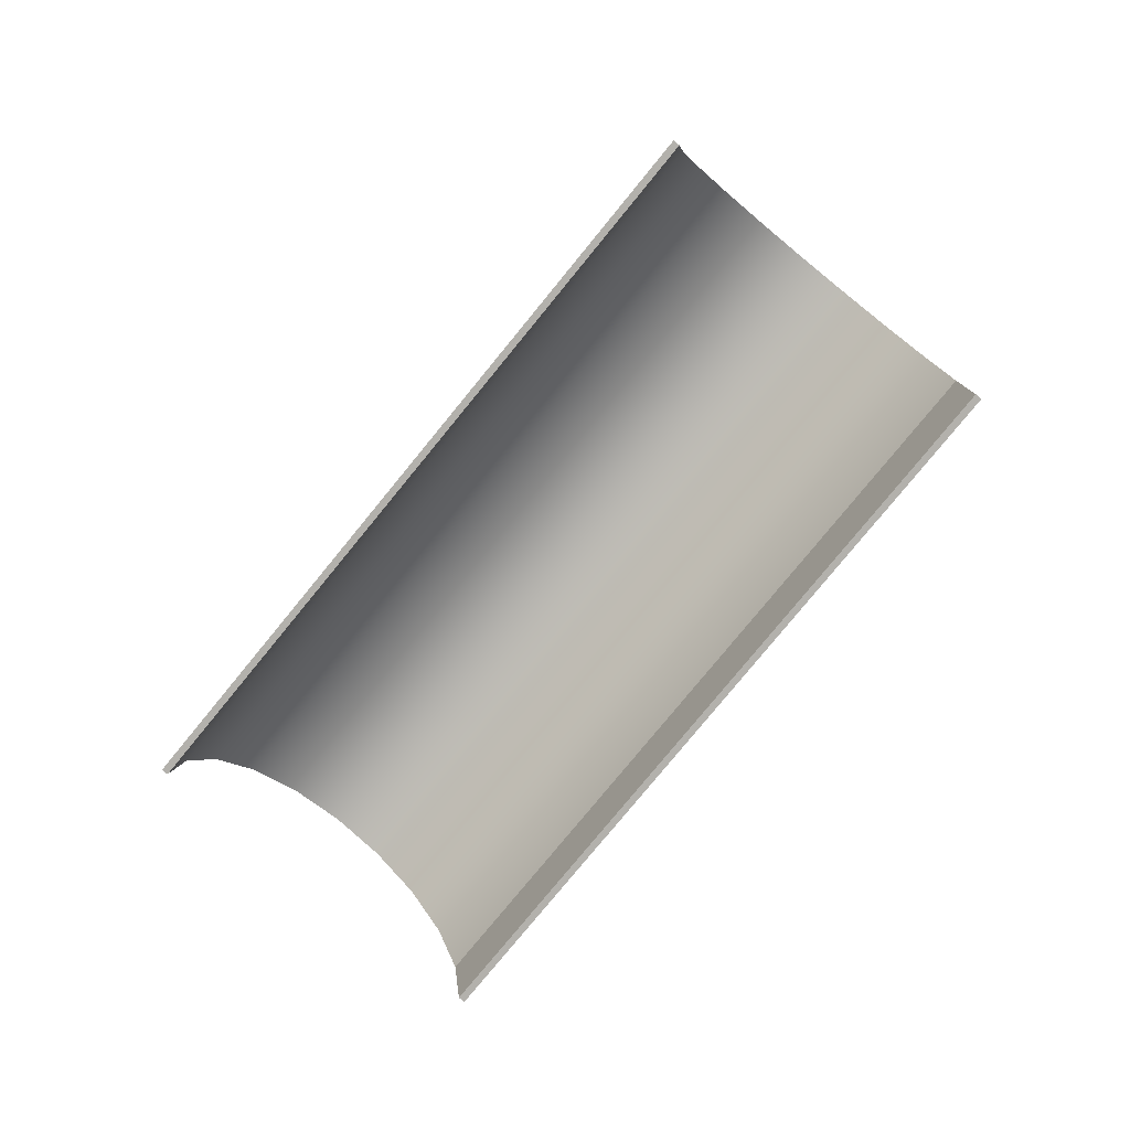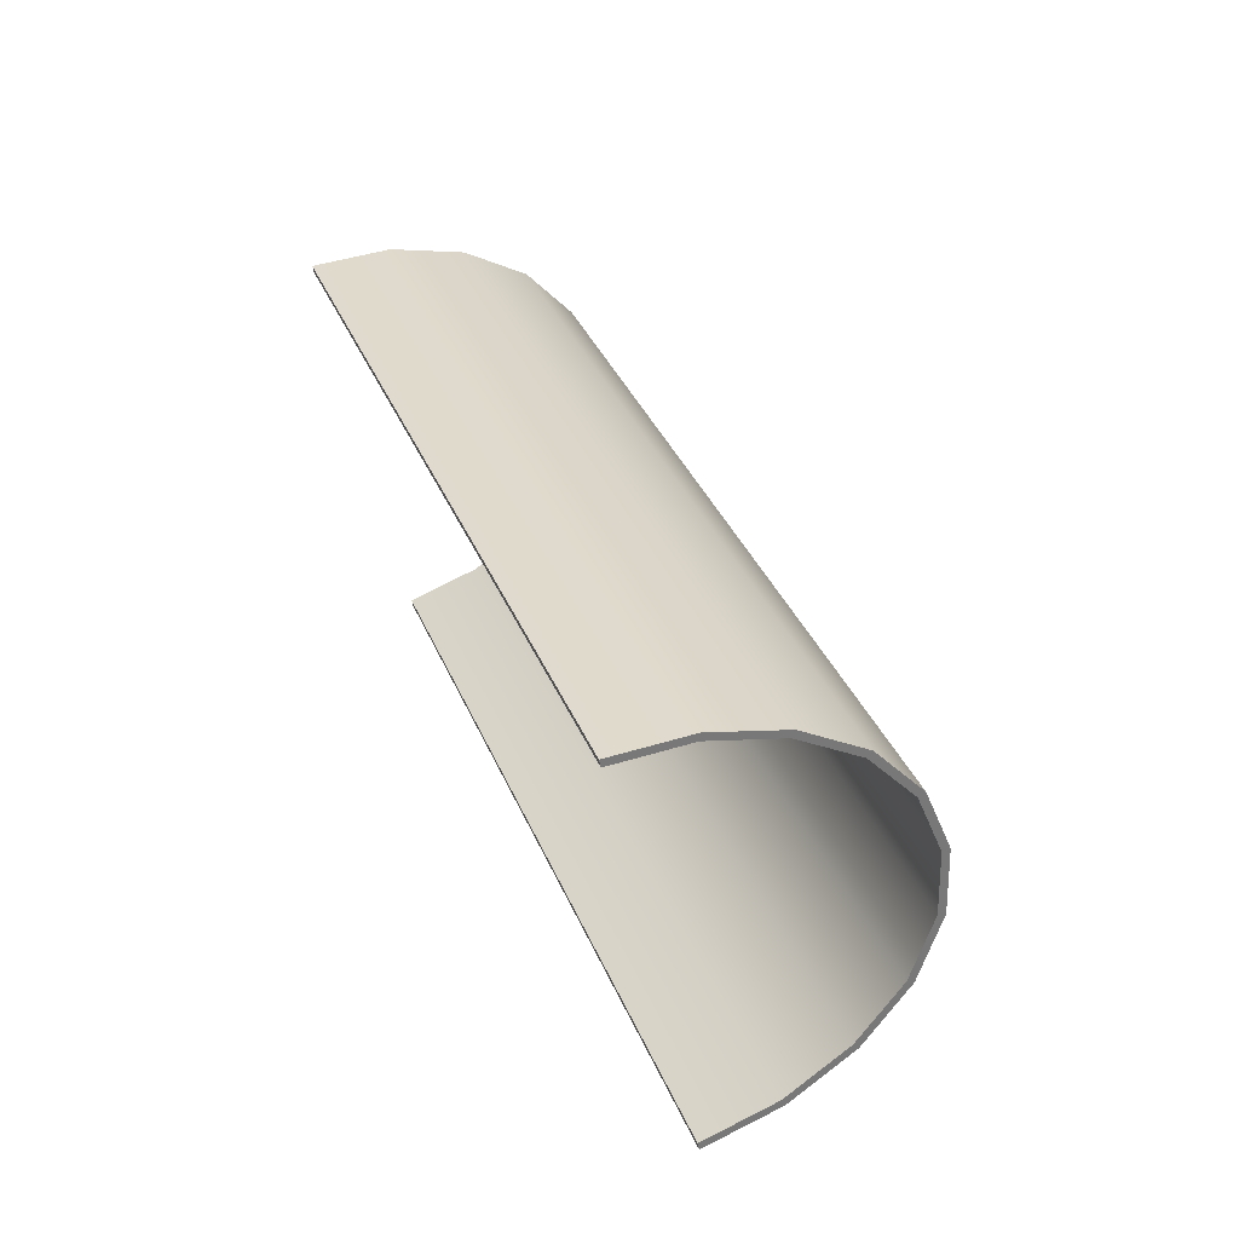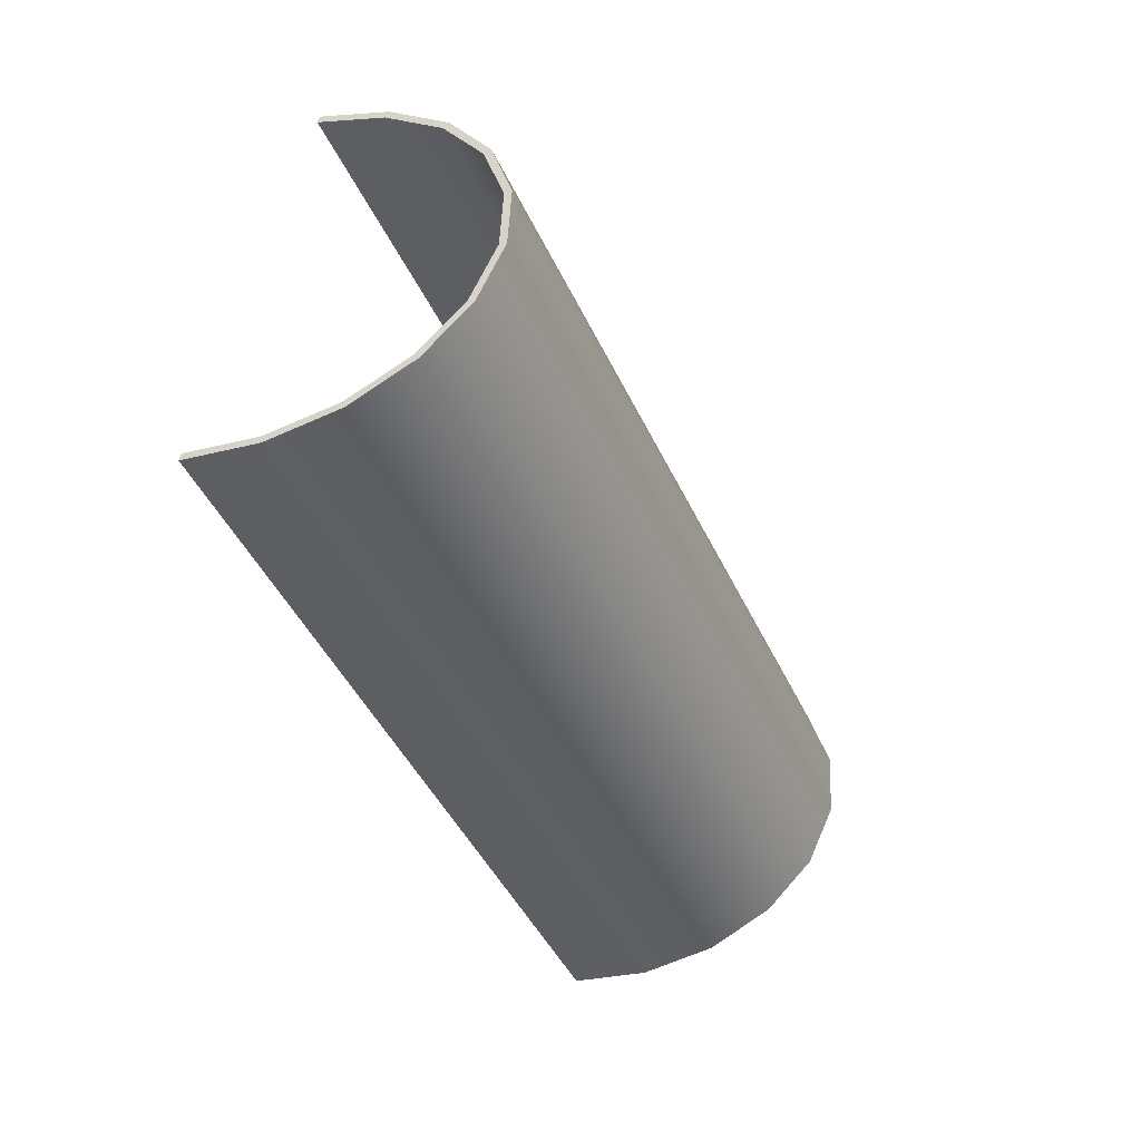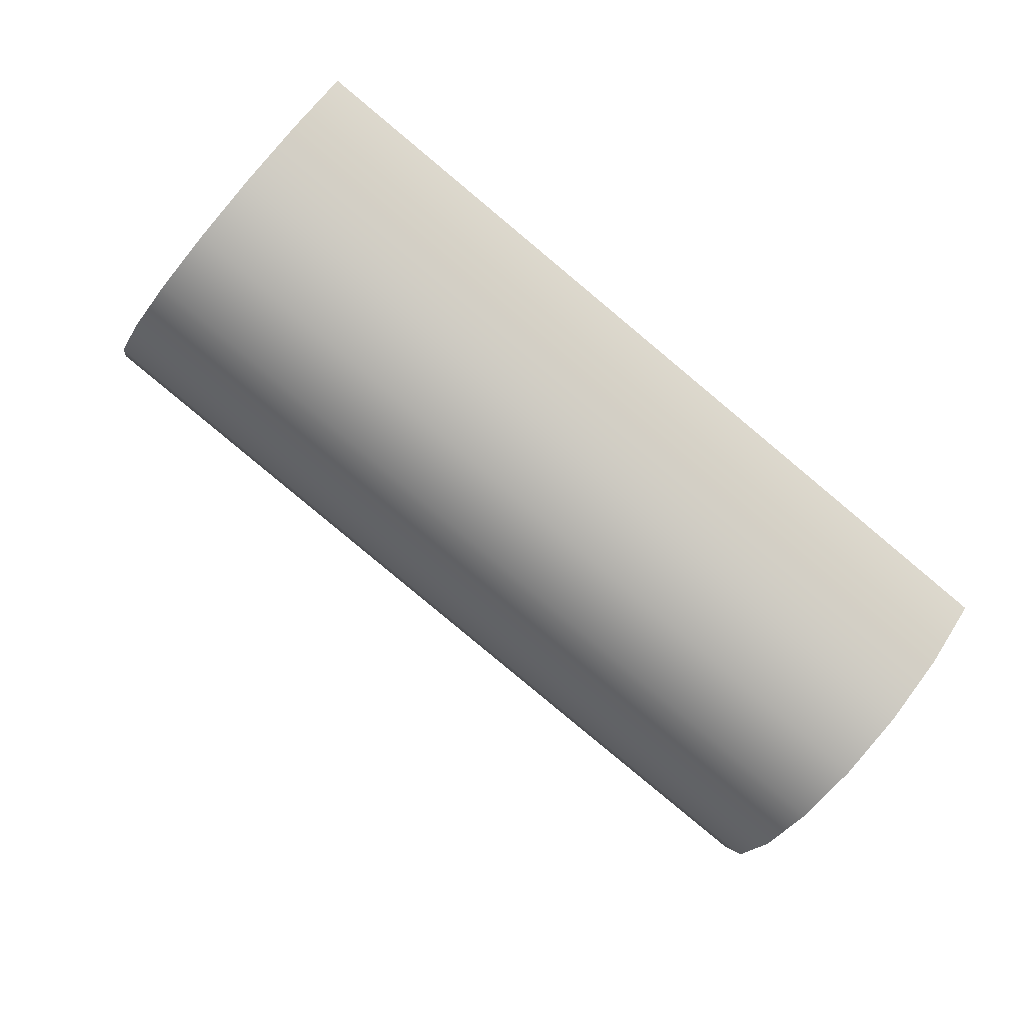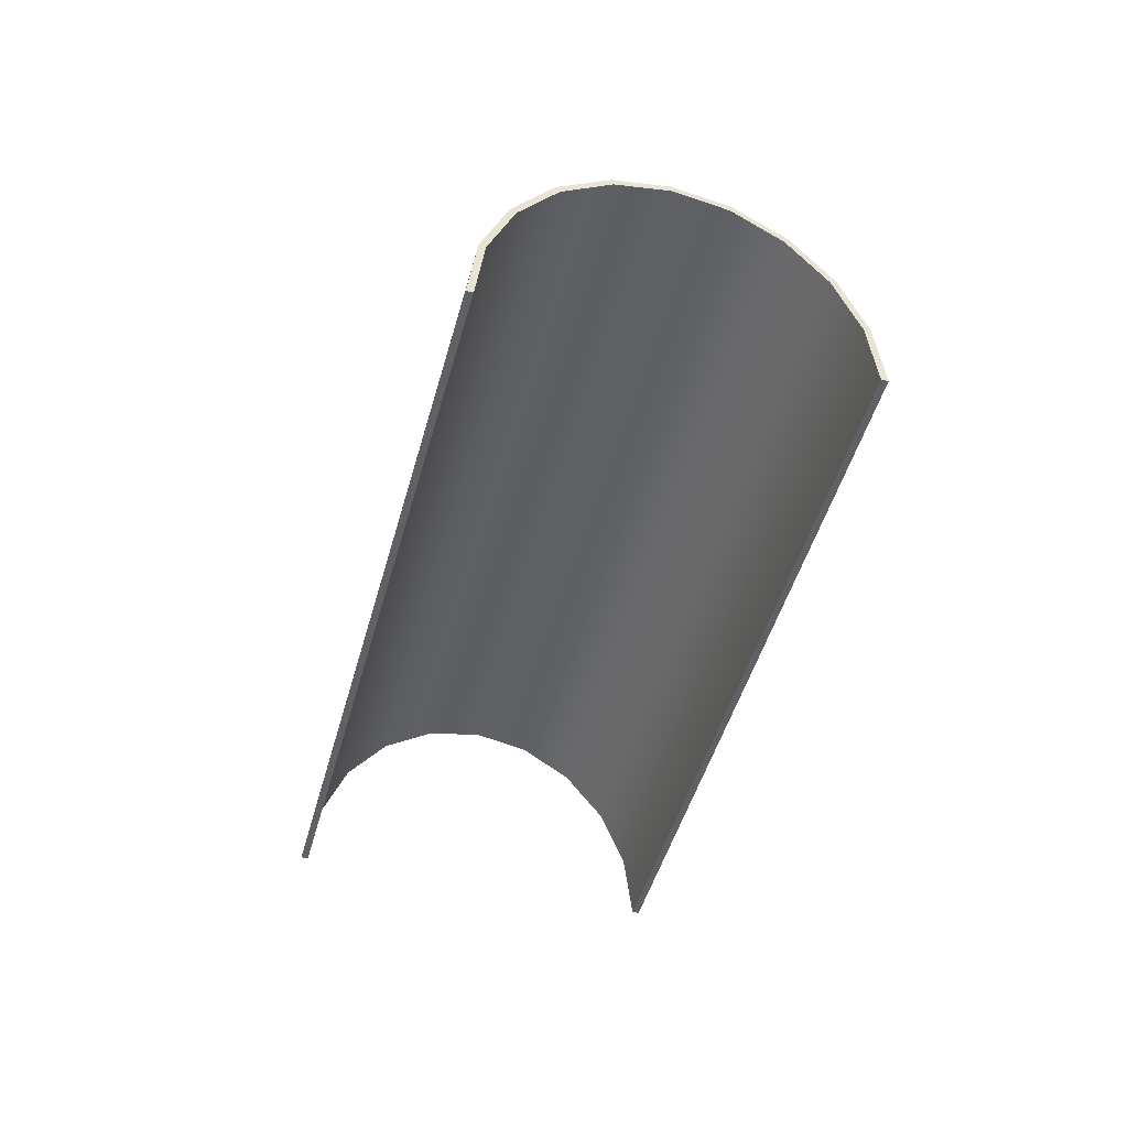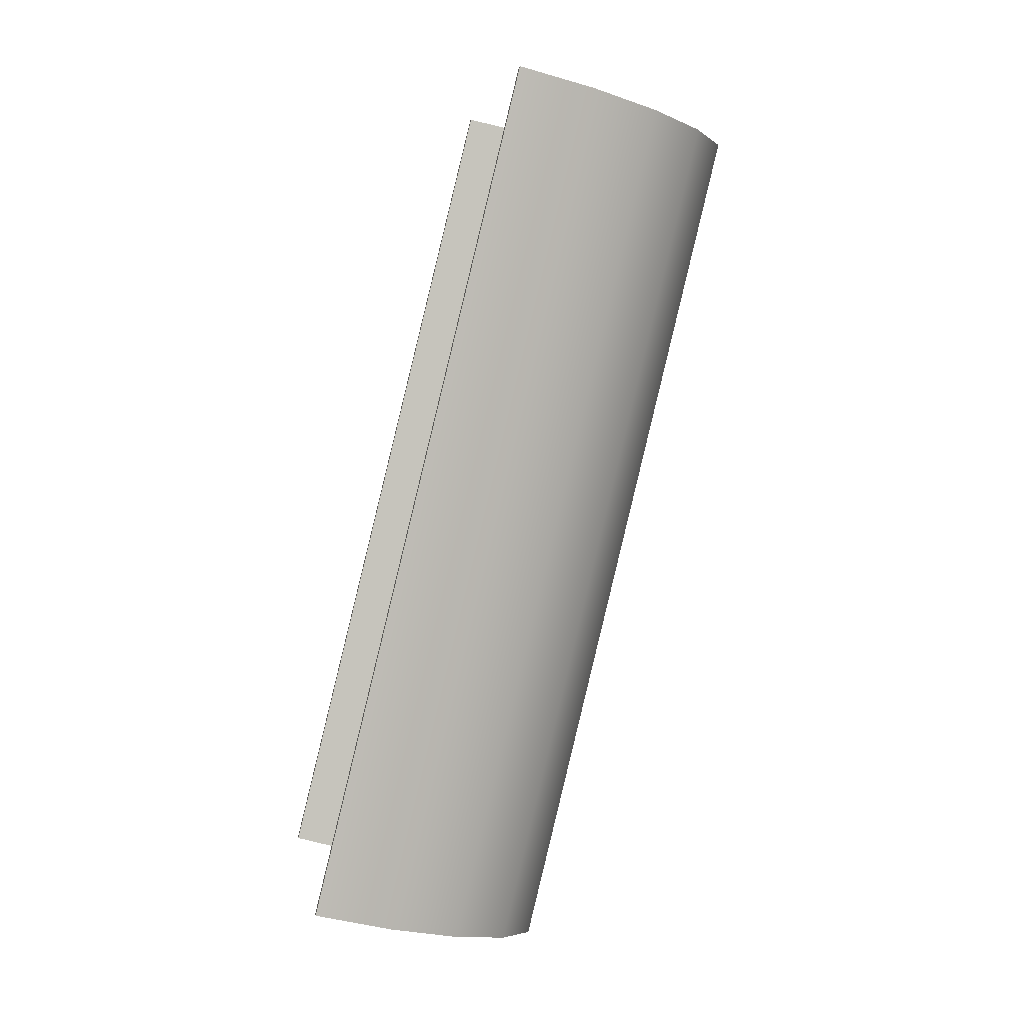
<metadata>
{"format":"obj","ext":"obj","renderer":"f3d","projection":"perspective","resolution":1024,"background":"white","views":[{"elev":-79.1,"azim":-159.3,"up":"+Y"},{"elev":65.0,"azim":67.7,"up":"+Z"},{"elev":-8.9,"azim":116.4,"up":"+Z"},{"elev":46.2,"azim":-152.5,"up":"+Z"},{"elev":-46.5,"azim":45.1,"up":"+Y"},{"elev":-58.4,"azim":74.3,"up":"+Z"}]}
</metadata>
<code>
o Arch001
g Arch
v 22.71 21.36 -4.233
v 22.66 21.36 -4.147
v 32.4 21.36 1.358
v 32.35 21.36 1.445
v 32.33 22.37 1.473
v 22.65 22.37 -4.118
v 32.28 22.34 1.555
v 22.6 22.34 -4.036
v 32.14 23.29 1.807
v 22.46 23.29 -3.784
v 32.1 23.23 1.877
v 22.41 23.23 -3.714
v 31.84 24.01 2.328
v 22.15 24.01 -3.264
v 31.81 23.93 2.378
v 22.13 23.93 -3.213
v 31.46 24.48 2.983
v 21.78 24.48 -2.608
v 31.44 24.38 3.01
v 21.76 24.38 -2.581
v 31.04 24.64 3.71
v 21.36 24.64 -1.881
v 31.04 24.54 3.71
v 21.36 24.54 -1.881
v 30.62 24.48 4.437
v 20.94 24.48 -1.154
v 30.64 24.38 4.41
v 20.95 24.38 -1.181
v 30.24 24.01 5.093
v 20.56 24.01 -0.4983
v 30.27 23.93 5.042
v 20.59 23.93 -0.5492
v 29.94 23.29 5.613
v 20.26 23.29 0.02208
v 29.98 23.23 5.543
v 20.3 23.23 -0.04798
v 29.75 22.37 5.947
v 20.06 22.37 0.3562
v 29.8 22.34 5.865
v 20.11 22.34 0.2738
v 29.68 21.36 6.062
v 20 21.36 0.4713
v 29.73 21.36 5.976
v 20.05 21.36 0.3847
f 3 4 2 1
f 1 6 5 3
f 8 2 4 7
f 6 10 9 5
f 12 8 7 11
f 10 14 13 9
f 16 12 11 15
f 14 18 17 13
f 20 16 15 19
f 18 22 21 17
f 24 20 19 23
f 22 26 25 21
f 28 24 23 27
f 26 30 29 25
f 32 28 27 31
f 30 34 33 29
f 36 32 31 35
f 34 38 37 33
f 40 36 35 39
f 38 42 41 37
f 44 40 39 43
f 43 41 42 44
f 2 8 6 1
f 7 4 3 5
f 8 12 10 6
f 11 7 5 9
f 12 16 14 10
f 15 11 9 13
f 16 20 18 14
f 19 15 13 17
f 20 24 22 18
f 23 19 17 21
f 24 28 26 22
f 27 23 21 25
f 28 32 30 26
f 31 27 25 29
f 32 36 34 30
f 35 31 29 33
f 36 40 38 34
f 39 35 33 37
f 40 44 42 38
f 43 39 37 41

</code>
